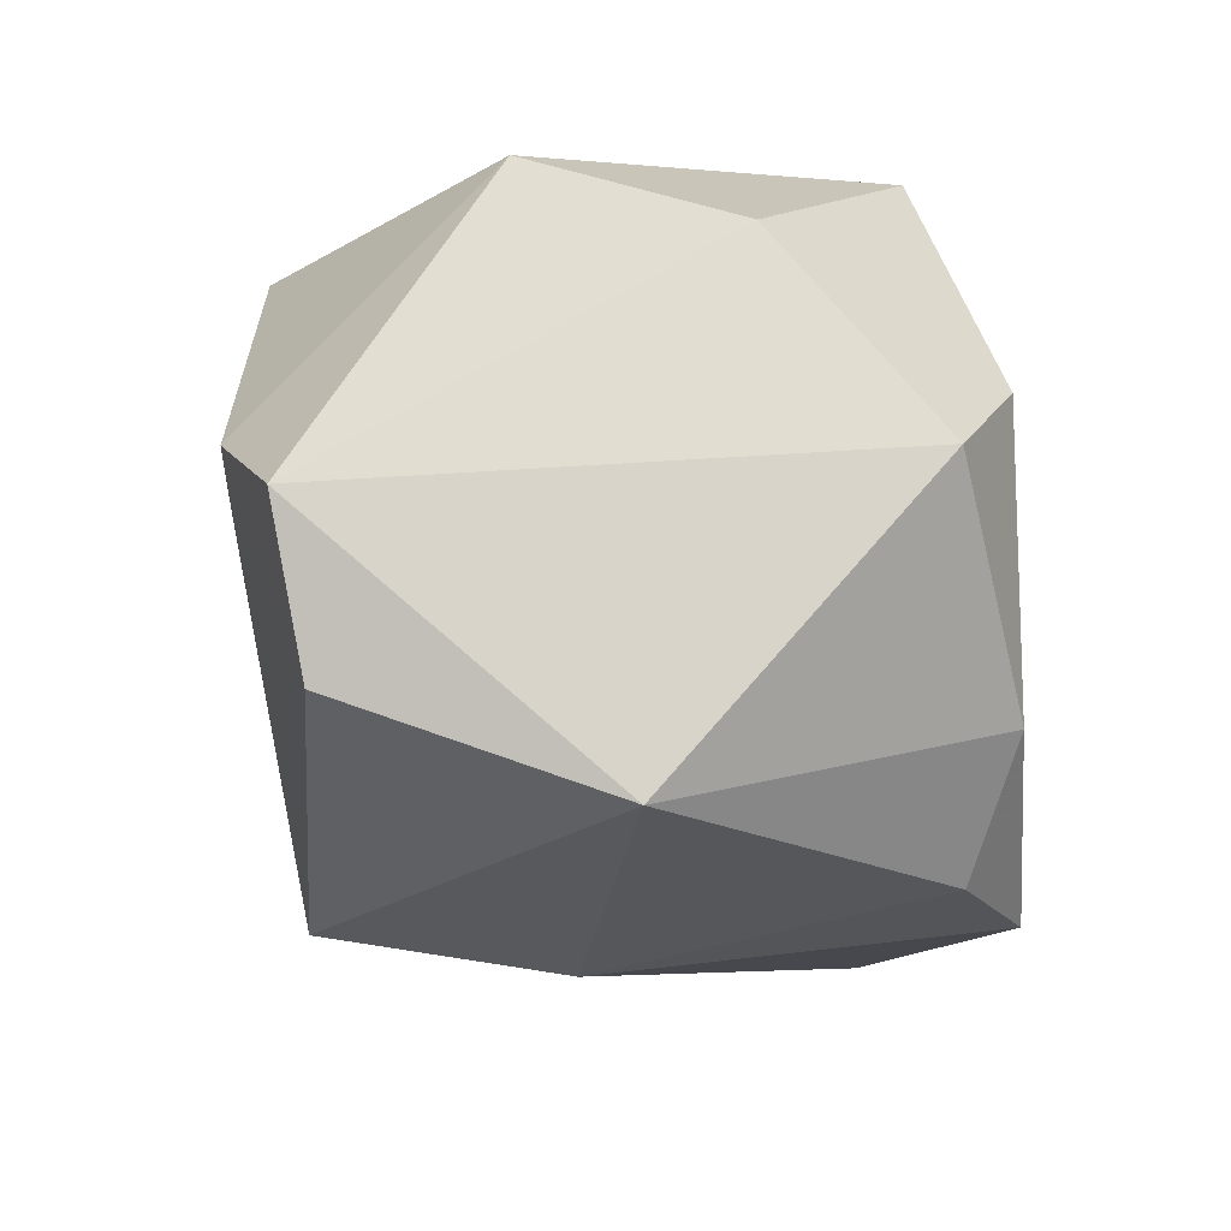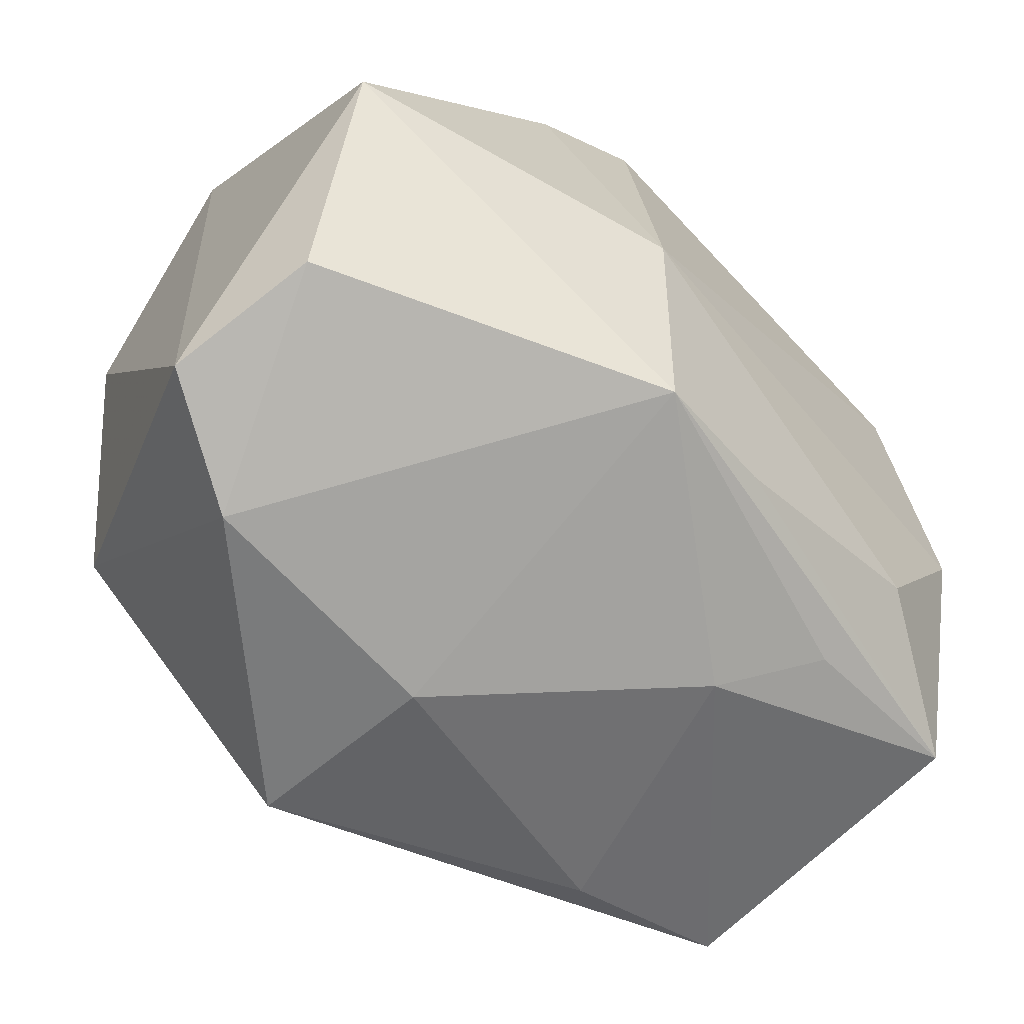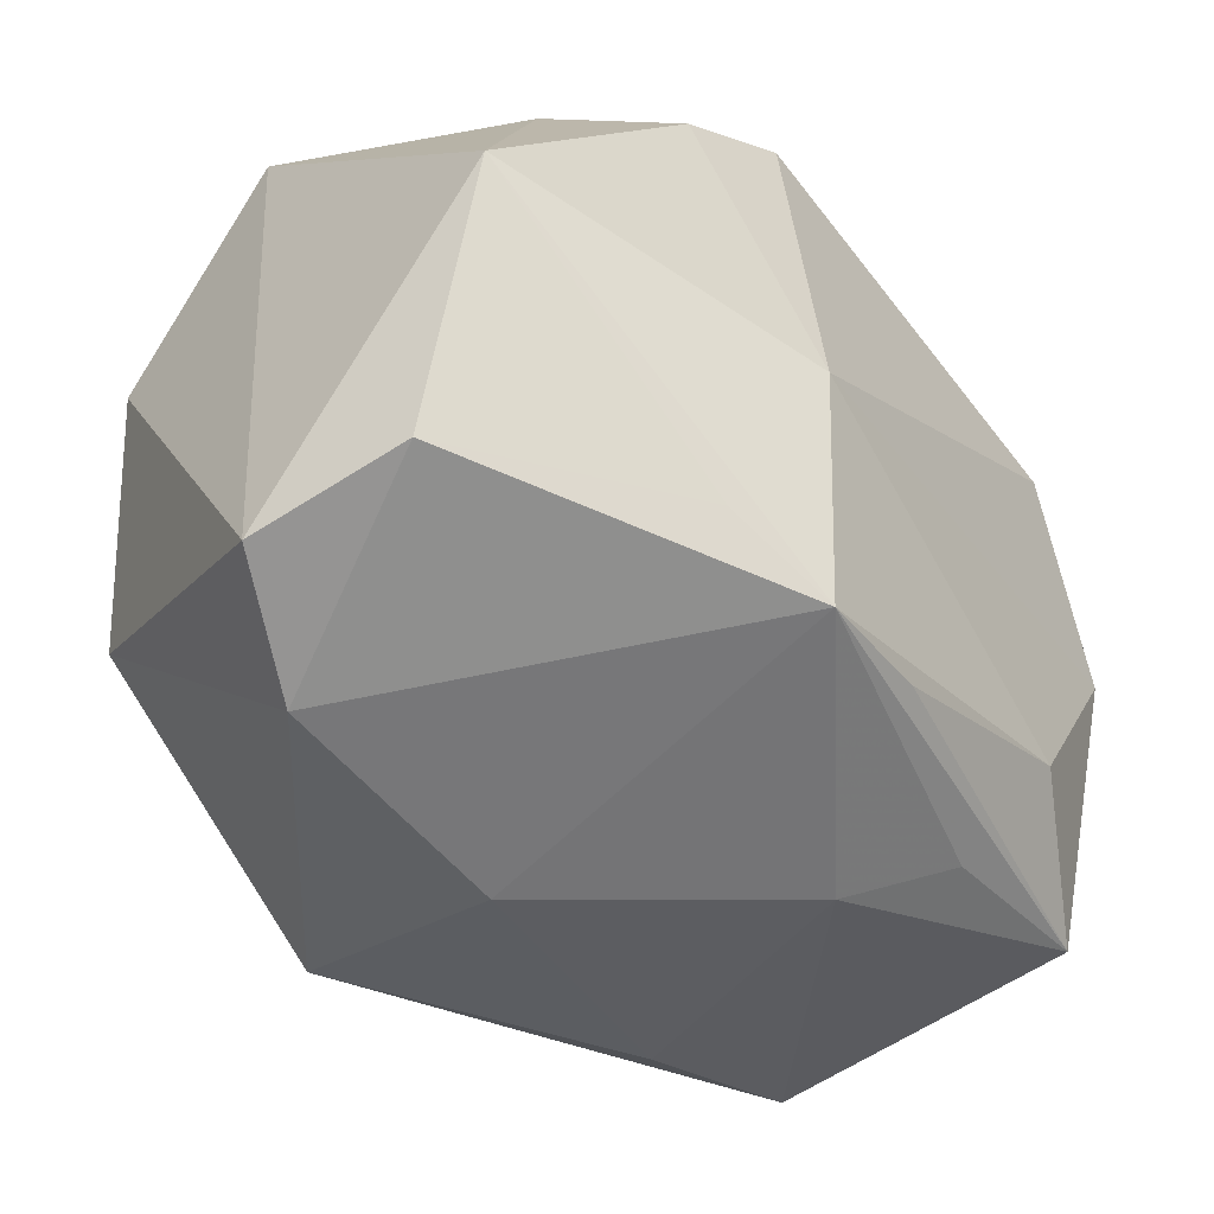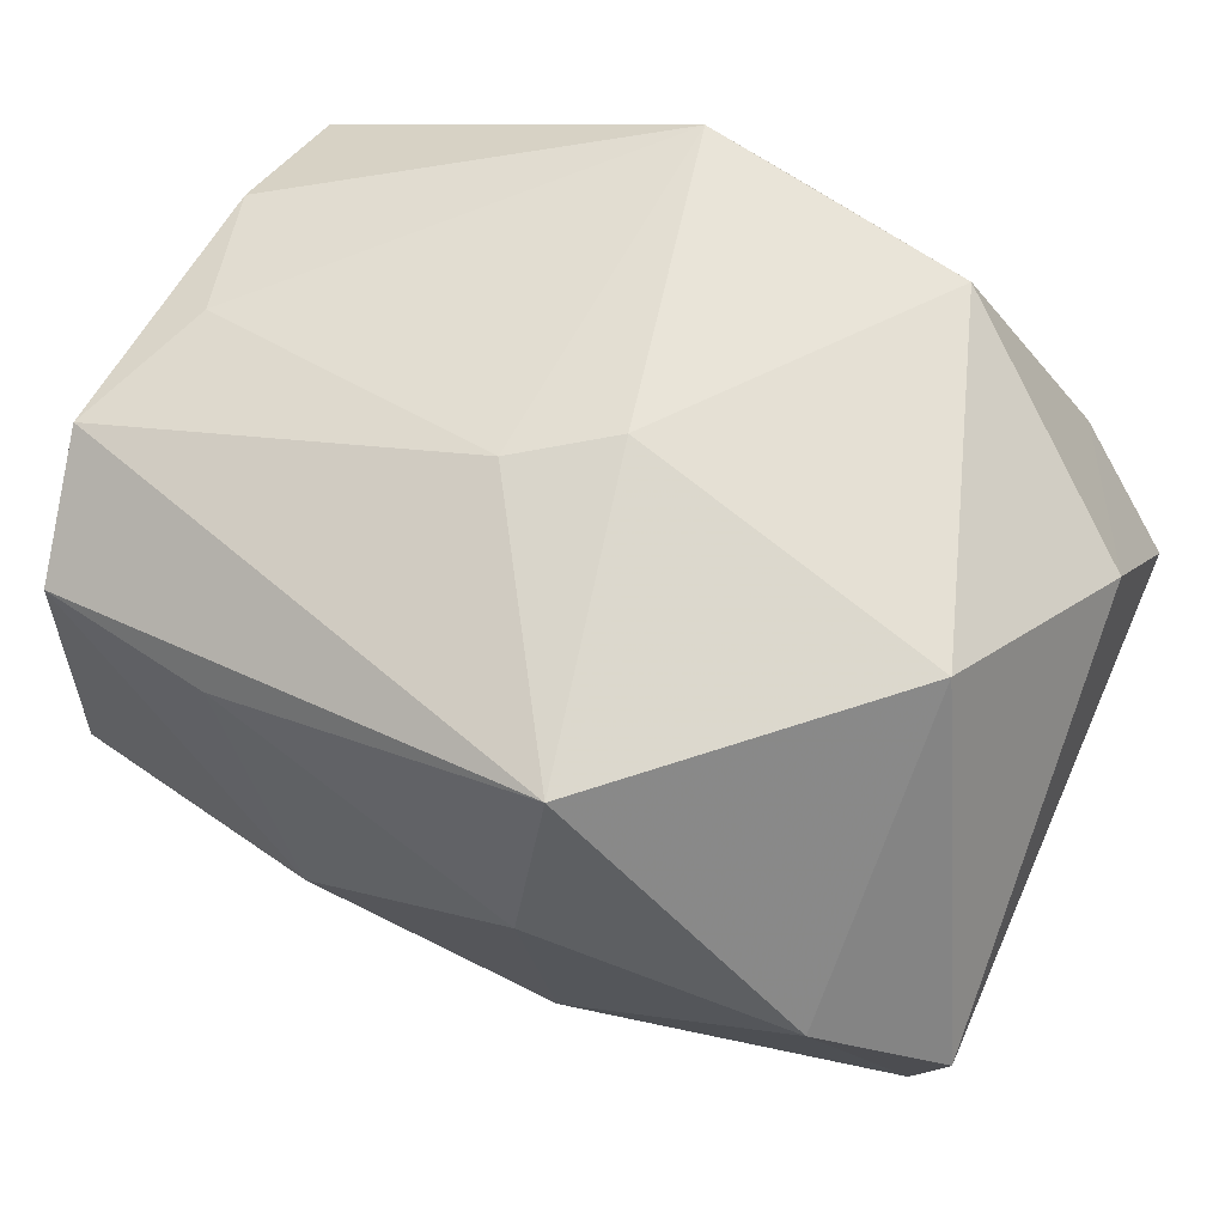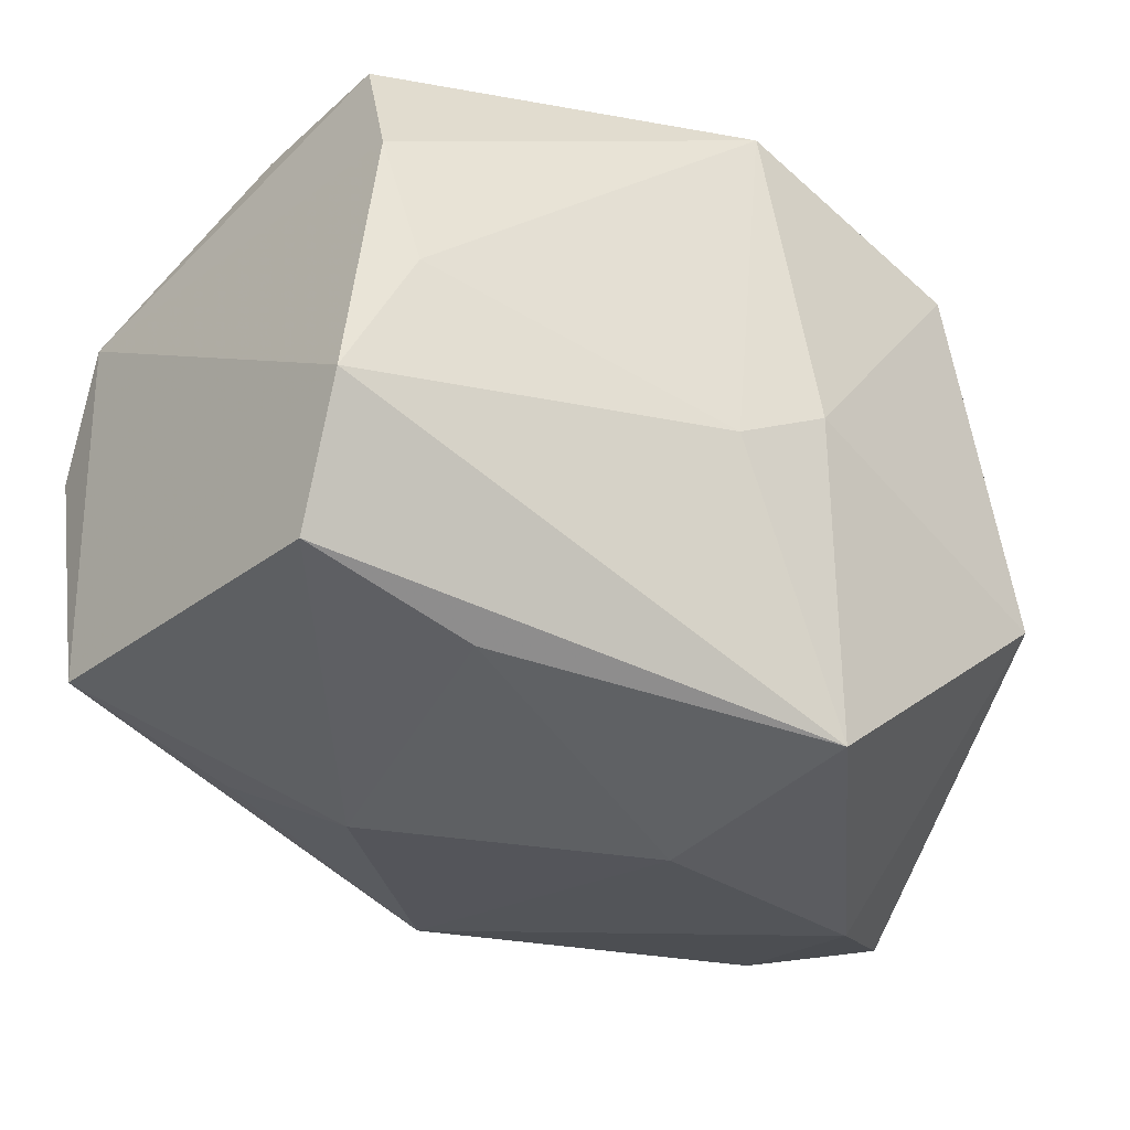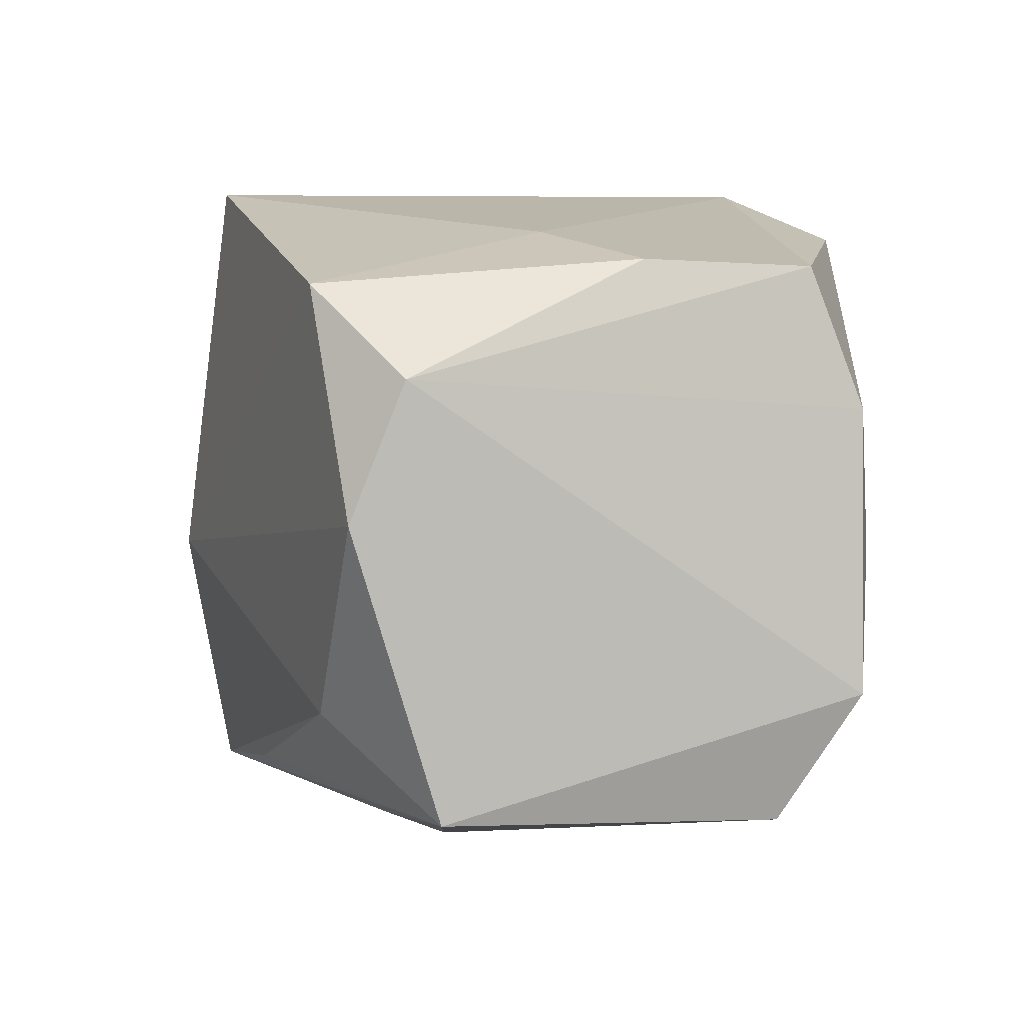
<metadata>
{"format":"obj","ext":"obj","renderer":"f3d","projection":"perspective","resolution":1024,"background":"white","views":[{"elev":-16.7,"azim":-91.3,"up":"+Y"},{"elev":-61.8,"azim":-40.1,"up":"+Z"},{"elev":-46.3,"azim":-46.1,"up":"+Z"},{"elev":61.5,"azim":-156.5,"up":"+Y"},{"elev":-35.7,"azim":140.5,"up":"+Z"},{"elev":5.7,"azim":77.8,"up":"+Z"}]}
</metadata>
<code>
v 0.006037 -0.02436 -0.02179
v -0.00767 -0.02985 -0.003847
v 0.03398 0.0166 0.02164
v -0.005225 0.006047 -0.03037
v -0.03389 -0.01565 -0.02171
v -0.03699 -0.002818 -0.02428
v -0.02882 0.007059 0.02562
v -0.01363 -0.02479 -0.0191
v 0.02255 -0.002942 0.0245
v -0.02352 -0.01538 0.02632
v -0.006876 -0.02598 0.02837
v 0.03508 0.02073 0.01027
v -0.001848 0.029 -0.002473
v -0.004827 -0.0264 -0.02348
v 0.03396 0.002864 0.02219
v 0.02066 0.01466 -0.02591
v 0.02936 -0.02294 0.02025
v -0.01879 0.02738 0.01986
v -0.03589 0.01659 0.007688
v 0.03661 -0.02107 0.001889
v -0.006913 0.024 -0.02793
v 0.02632 -0.02198 -0.01437
v 0.003599 0.02877 0.02426
v -0.0282 0.02493 -0.009081
v 0.005944 0.02753 -0.006868
v 0.02166 -0.016 -0.02375
v -0.03625 -0.02371 -3.853e-05
v -0.02695 0.003471 -0.02867
v 0.03539 0.01377 -0.02277
v -0.002338 0.02067 0.02837
v -0.01658 -0.02513 0.02297
v -0.03747 0.000137 0.02073
v 0.03229 0.02226 -0.001052
v 0.01442 -0.009615 -0.0276
v 0.03741 -0.01409 -0.0215
v 0.03741 -0.01671 0.01306
v 0.03741 0.02018 -0.01243
f 2 17 11
f 7 11 30
f 9 11 17
f 30 11 9
f 2 11 31
f 25 33 37
f 26 35 14
f 14 35 1
f 36 35 37
f 37 35 29
f 34 35 26
f 34 14 4
f 26 14 34
f 34 29 35
f 30 3 23
f 23 25 13
f 33 25 23
f 10 7 32
f 11 7 10
f 10 31 11
f 2 31 27
f 27 14 2
f 27 10 32
f 31 10 27
f 1 35 22
f 22 14 1
f 2 14 22
f 4 14 28
f 28 14 5
f 17 36 15
f 15 36 3
f 15 9 17
f 15 3 30
f 30 9 15
f 20 36 17
f 35 36 20
f 20 22 35
f 20 17 2
f 2 22 20
f 16 34 4
f 29 34 16
f 12 23 3
f 33 23 12
f 37 33 12
f 12 36 37
f 3 36 12
f 21 24 13
f 13 25 21
f 21 28 24
f 4 28 21
f 21 25 37
f 21 16 4
f 37 29 21
f 29 16 21
f 32 7 19
f 5 14 8
f 8 27 5
f 14 27 8
f 6 28 5
f 5 27 6
f 24 28 6
f 6 27 32
f 6 19 24
f 32 19 6
f 24 19 18
f 18 19 7
f 30 23 18
f 18 23 13
f 13 24 18
f 18 7 30

</code>
